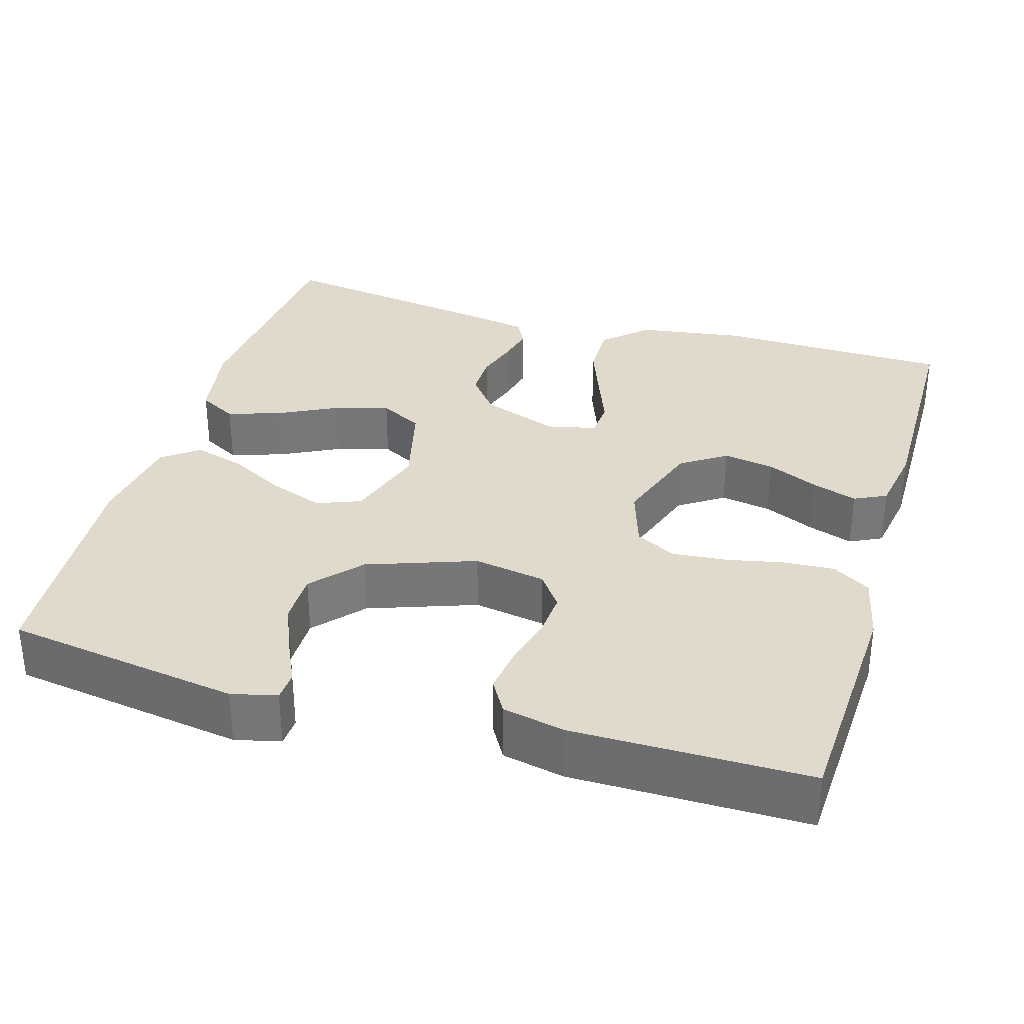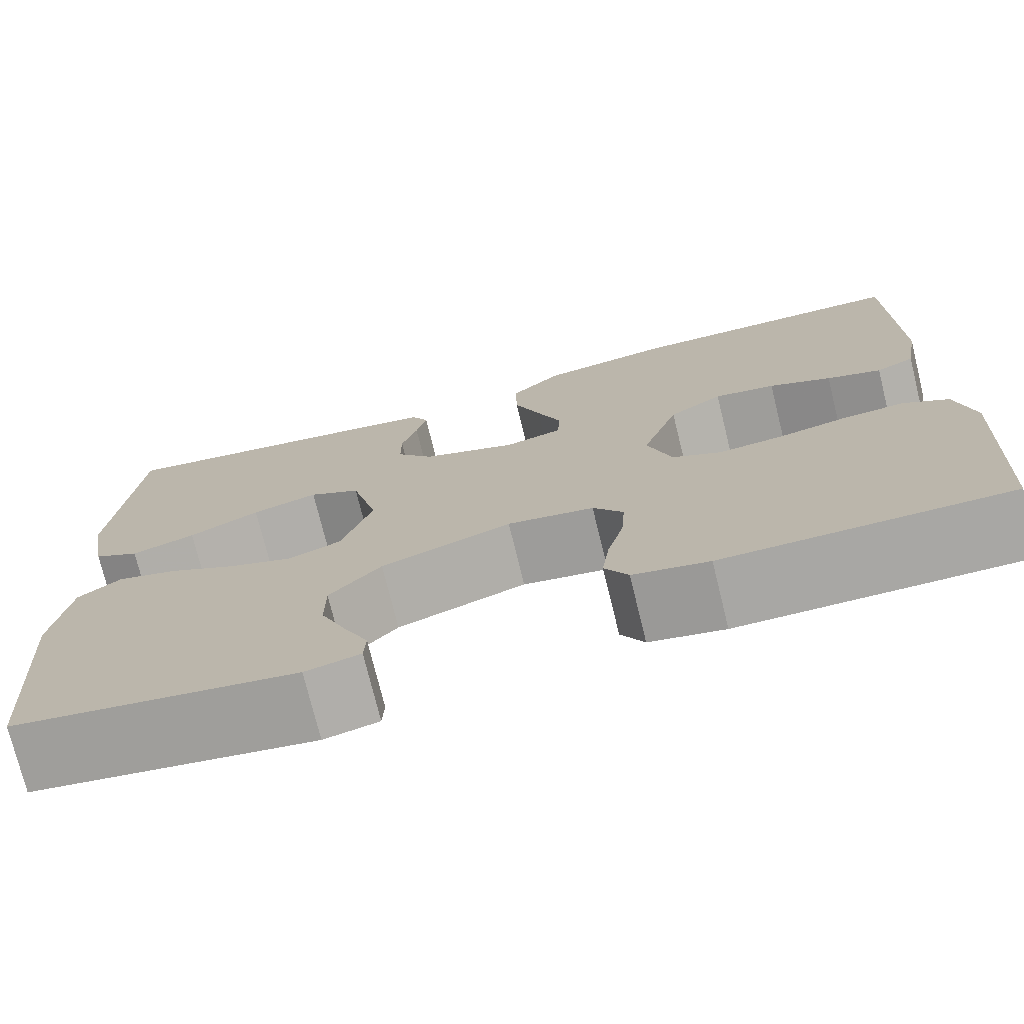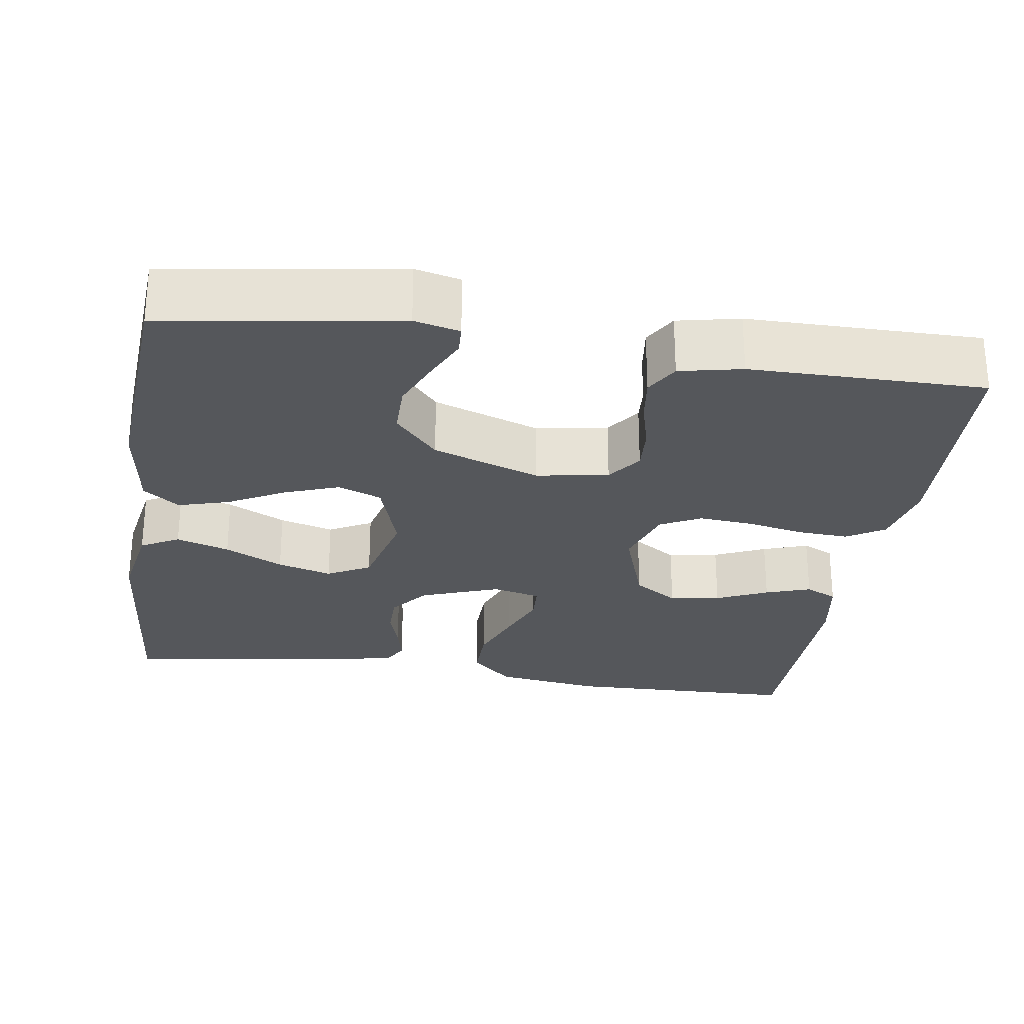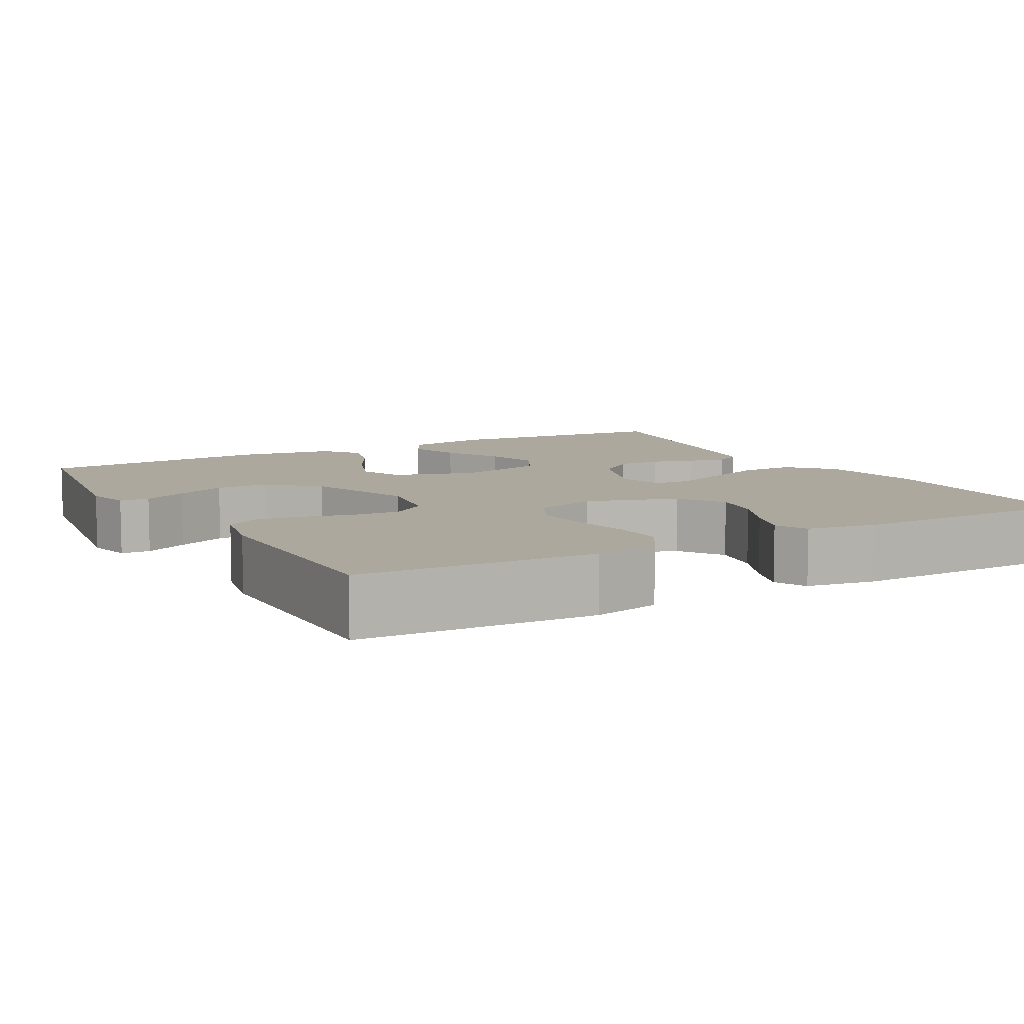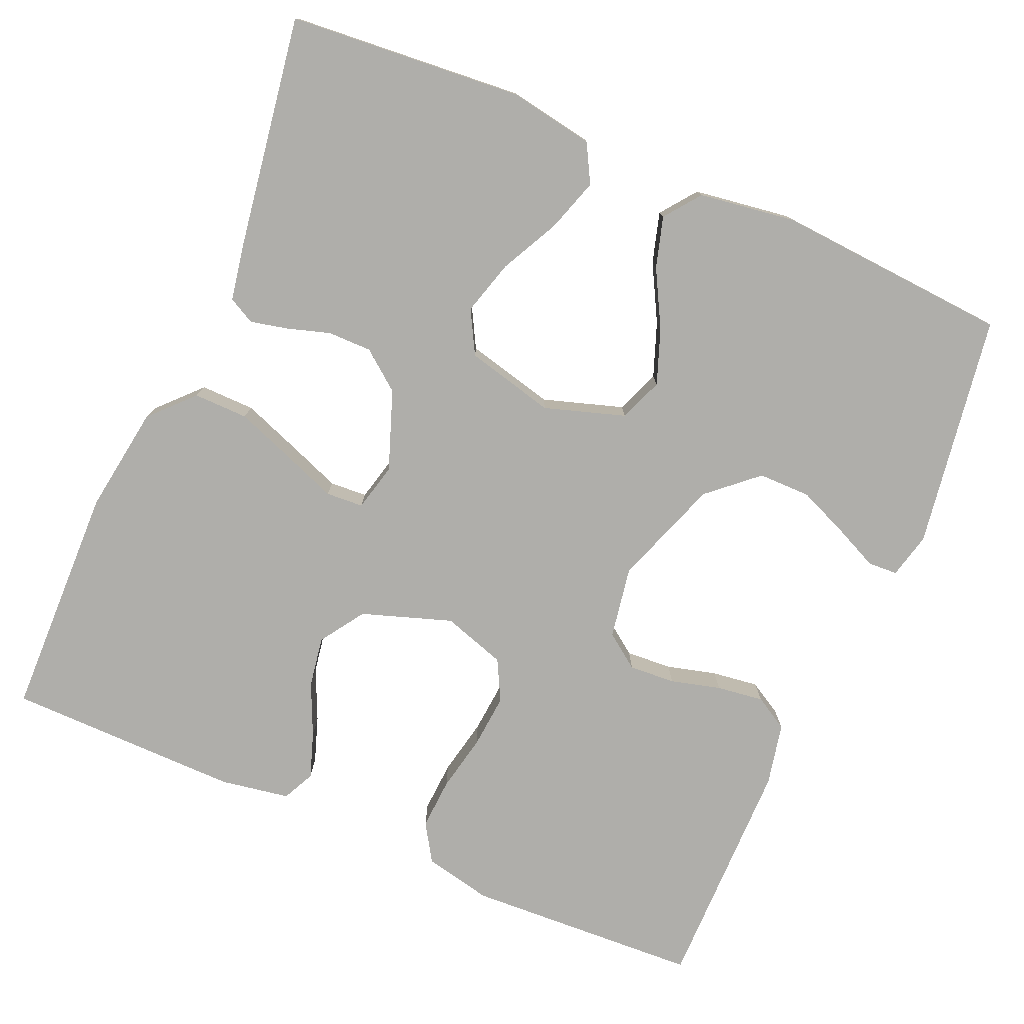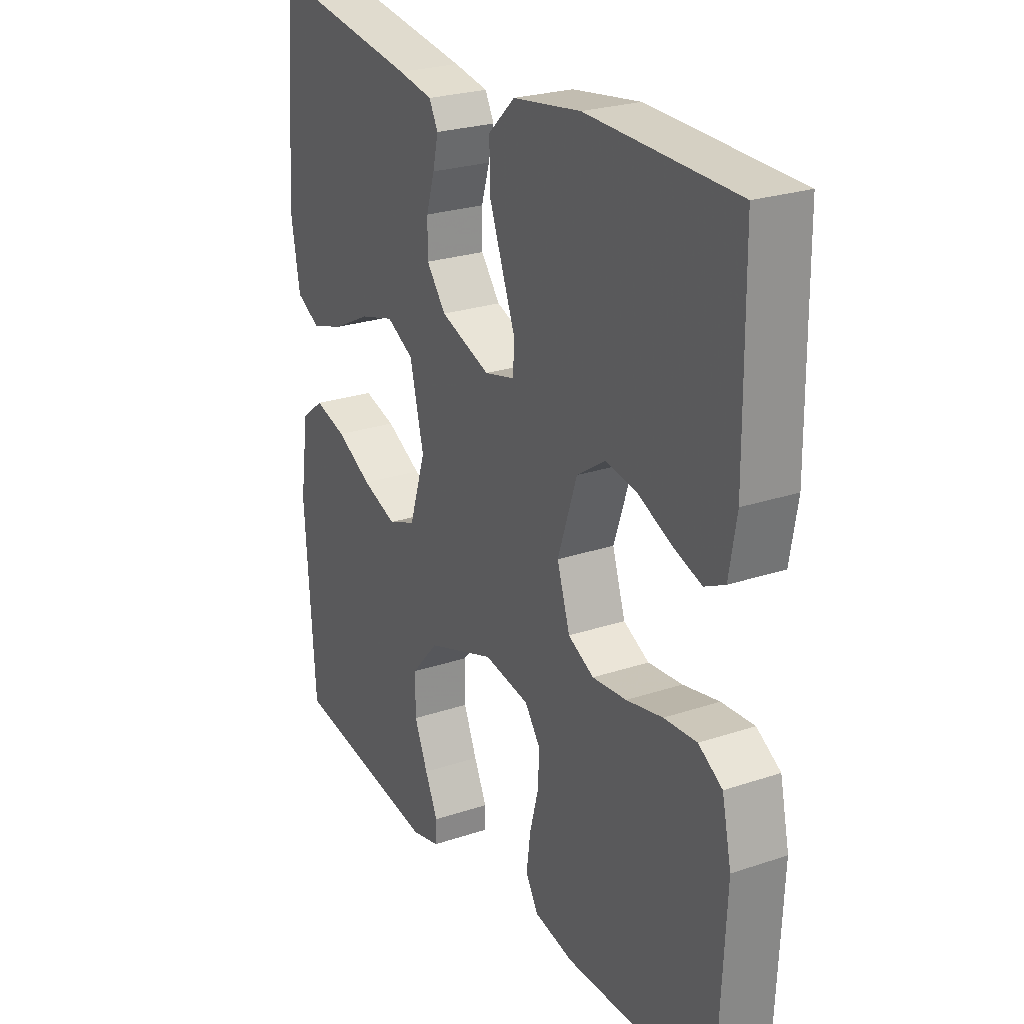
<metadata>
{"format":"obj","ext":"obj","renderer":"f3d","projection":"perspective","resolution":1024,"background":"white","views":[{"elev":33.0,"azim":-163.6,"up":"+Y"},{"elev":-74.7,"azim":-166.2,"up":"+Z"},{"elev":-26.8,"azim":171.3,"up":"+Y"},{"elev":8.6,"azim":-119.3,"up":"+Y"},{"elev":-77.6,"azim":66.6,"up":"+Y"},{"elev":24.9,"azim":-118.7,"up":"+Z"}]}
</metadata>
<code>
v 0.5 0.07 -0.5
v 0.2 0.07 -0.546
v 0.142 0.07 -0.532
v 0.14 0.07 -0.494
v 0.166 0.07 -0.438
v 0.193 0.07 -0.374
v 0.193 0.07 -0.307
v 0.138 0.07 -0.245
v 0 0.07 -0.196
v -0.092 0.07 -0.212
v -0.124 0.07 -0.256
v -0.12 0.07 -0.315
v -0.103 0.07 -0.379
v -0.095 0.07 -0.439
v -0.12 0.07 -0.482
v -0.2 0.07 -0.499
v -0.5 0.07 -0.5
v -0.515 0.07 -0.2
v -0.496 0.07 -0.113
v -0.448 0.07 -0.083
v -0.382 0.07 -0.087
v -0.309 0.07 -0.102
v -0.24 0.07 -0.108
v -0.188 0.07 -0.081
v -0.162 0.07 0
v -0.201 0.07 0.115
v -0.258 0.07 0.153
v -0.323 0.07 0.142
v -0.389 0.07 0.112
v -0.447 0.07 0.092
v -0.488 0.07 0.112
v -0.503 0.07 0.2
v -0.5 0.07 0.5
v -0.2 0.07 0.507
v -0.063 0.07 0.487
v -0.009 0.07 0.436
v -0.01 0.07 0.366
v -0.038 0.07 0.291
v -0.064 0.07 0.223
v -0.061 0.07 0.175
v 0 0.07 0.16
v 0.101 0.07 0.197
v 0.14 0.07 0.247
v 0.14 0.07 0.303
v 0.123 0.07 0.358
v 0.112 0.07 0.406
v 0.13 0.07 0.44
v 0.2 0.07 0.453
v 0.5 0.07 0.5
v 0.525 0.07 0.2
v 0.506 0.07 0.091
v 0.457 0.07 0.064
v 0.389 0.07 0.086
v 0.314 0.07 0.124
v 0.244 0.07 0.144
v 0.189 0.07 0.114
v 0.161 0.07 0
v 0.194 0.07 -0.103
v 0.25 0.07 -0.125
v 0.32 0.07 -0.099
v 0.392 0.07 -0.06
v 0.457 0.07 -0.041
v 0.503 0.07 -0.076
v 0.521 0.07 -0.2
v 0.5 0 -0.5
v 0.2 0 -0.546
v 0.142 0 -0.532
v 0.14 0 -0.494
v 0.166 0 -0.438
v 0.193 0 -0.374
v 0.193 0 -0.307
v 0.138 0 -0.245
v 0 0 -0.196
v -0.092 0 -0.212
v -0.124 0 -0.256
v -0.12 0 -0.315
v -0.103 0 -0.379
v -0.095 0 -0.439
v -0.12 0 -0.482
v -0.2 0 -0.499
v -0.5 0 -0.5
v -0.515 0 -0.2
v -0.496 0 -0.113
v -0.448 0 -0.083
v -0.382 0 -0.087
v -0.309 0 -0.102
v -0.24 0 -0.108
v -0.188 0 -0.081
v -0.162 0 0
v -0.201 0 0.115
v -0.258 0 0.153
v -0.323 0 0.142
v -0.389 0 0.112
v -0.447 0 0.092
v -0.488 0 0.112
v -0.503 0 0.2
v -0.5 0 0.5
v -0.2 0 0.507
v -0.063 0 0.487
v -0.009 0 0.436
v -0.01 0 0.366
v -0.038 0 0.291
v -0.064 0 0.223
v -0.061 0 0.175
v 0 0 0.16
v 0.101 0 0.197
v 0.14 0 0.247
v 0.14 0 0.303
v 0.123 0 0.358
v 0.112 0 0.406
v 0.13 0 0.44
v 0.2 0 0.453
v 0.5 0 0.5
v 0.525 0 0.2
v 0.506 0 0.091
v 0.457 0 0.064
v 0.389 0 0.086
v 0.314 0 0.124
v 0.244 0 0.144
v 0.189 0 0.114
v 0.161 0 0
v 0.194 0 -0.103
v 0.25 0 -0.125
v 0.32 0 -0.099
v 0.392 0 -0.06
v 0.457 0 -0.041
v 0.503 0 -0.076
v 0.521 0 -0.2
f 1 2 3
f 64 1 3
f 63 64 3
f 62 63 3
f 61 62 3
f 60 61 3
f 52 53 54
f 51 52 54
f 50 51 54
f 49 50 54
f 48 49 54
f 47 48 54
f 46 47 54
f 45 46 54
f 44 45 54
f 43 44 54 55
f 42 43 55 56
f 37 38 39
f 36 37 39
f 35 36 39
f 34 35 39
f 33 34 39
f 32 33 39
f 31 32 39
f 28 29 30 31
f 28 31 39
f 27 28 39
f 26 27 39 40
f 20 21 22
f 19 20 22
f 18 19 22
f 17 18 22
f 16 17 22
f 15 16 22
f 14 15 22
f 13 14 22
f 12 13 22
f 11 12 22 23
f 10 11 23 24
f 3 4 5
f 3 5 6
f 60 3 6
f 59 60 6 7
f 58 59 7 8
f 57 58 8 9
f 10 24 25
f 9 10 25
f 57 9 25
f 56 57 25
f 42 56 25
f 41 42 25
f 25 26 40 41
f 67 66 65
f 67 65 128
f 67 128 127
f 67 127 126
f 67 126 125
f 67 125 124
f 118 117 116
f 118 116 115
f 118 115 114
f 118 114 113
f 118 113 112
f 118 112 111
f 118 111 110
f 118 110 109
f 118 109 108
f 119 118 108 107
f 120 119 107 106
f 103 102 101
f 103 101 100
f 103 100 99
f 103 99 98
f 103 98 97
f 103 97 96
f 103 96 95
f 95 94 93 92
f 103 95 92
f 103 92 91
f 104 103 91 90
f 86 85 84
f 86 84 83
f 86 83 82
f 86 82 81
f 86 81 80
f 86 80 79
f 86 79 78
f 86 78 77
f 86 77 76
f 87 86 76 75
f 88 87 75 74
f 69 68 67
f 70 69 67
f 70 67 124
f 71 70 124 123
f 72 71 123 122
f 73 72 122 121
f 89 88 74
f 89 74 73
f 89 73 121
f 89 121 120
f 89 120 106
f 89 106 105
f 105 104 90 89
f 1 65 66 2
f 2 66 67 3
f 3 67 68 4
f 4 68 69 5
f 5 69 70 6
f 6 70 71 7
f 7 71 72 8
f 8 72 73 9
f 9 73 74 10
f 10 74 75 11
f 11 75 76 12
f 12 76 77 13
f 13 77 78 14
f 14 78 79 15
f 15 79 80 16
f 16 80 81 17
f 17 81 82 18
f 18 82 83 19
f 19 83 84 20
f 20 84 85 21
f 21 85 86 22
f 22 86 87 23
f 23 87 88 24
f 24 88 89 25
f 25 89 90 26
f 26 90 91 27
f 27 91 92 28
f 28 92 93 29
f 29 93 94 30
f 30 94 95 31
f 31 95 96 32
f 32 96 97 33
f 33 97 98 34
f 34 98 99 35
f 35 99 100 36
f 36 100 101 37
f 37 101 102 38
f 38 102 103 39
f 39 103 104 40
f 40 104 105 41
f 41 105 106 42
f 42 106 107 43
f 43 107 108 44
f 44 108 109 45
f 45 109 110 46
f 46 110 111 47
f 47 111 112 48
f 48 112 113 49
f 49 113 114 50
f 50 114 115 51
f 51 115 116 52
f 52 116 117 53
f 53 117 118 54
f 54 118 119 55
f 55 119 120 56
f 56 120 121 57
f 57 121 122 58
f 58 122 123 59
f 59 123 124 60
f 60 124 125 61
f 61 125 126 62
f 62 126 127 63
f 63 127 128 64
f 64 128 65 1

</code>
